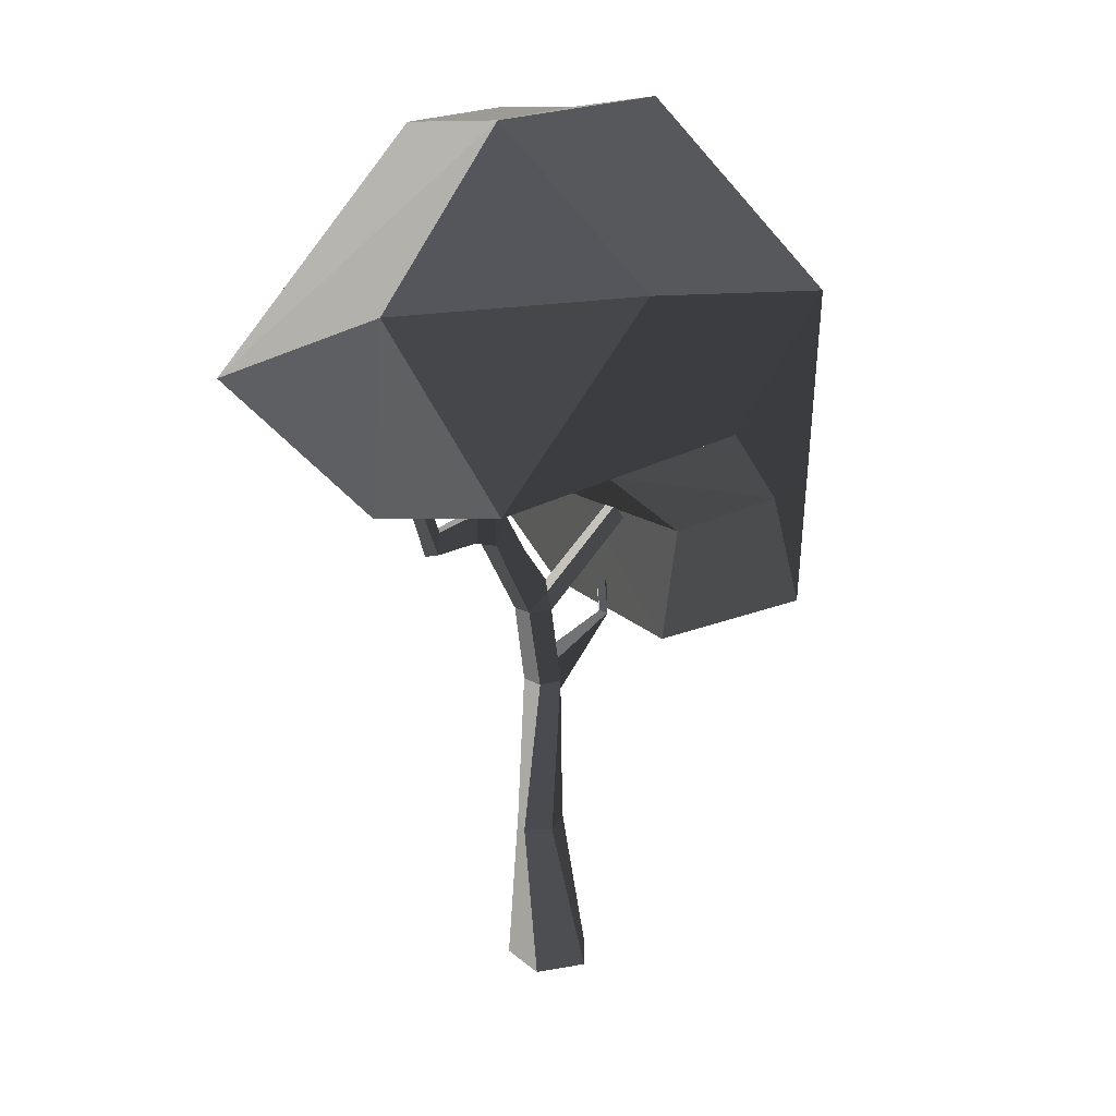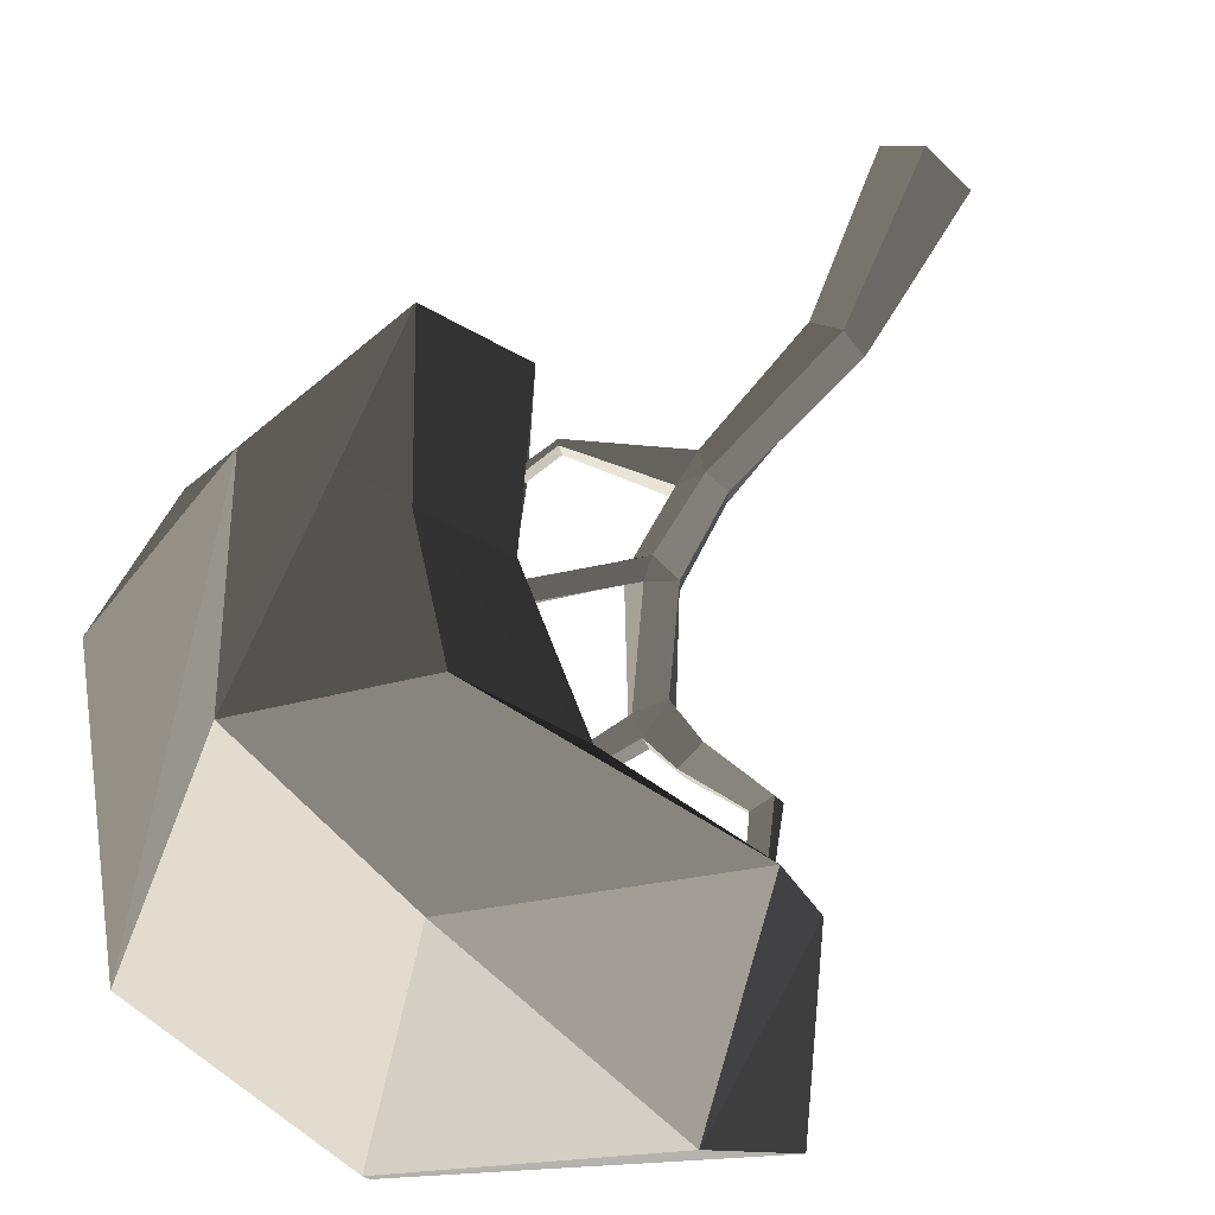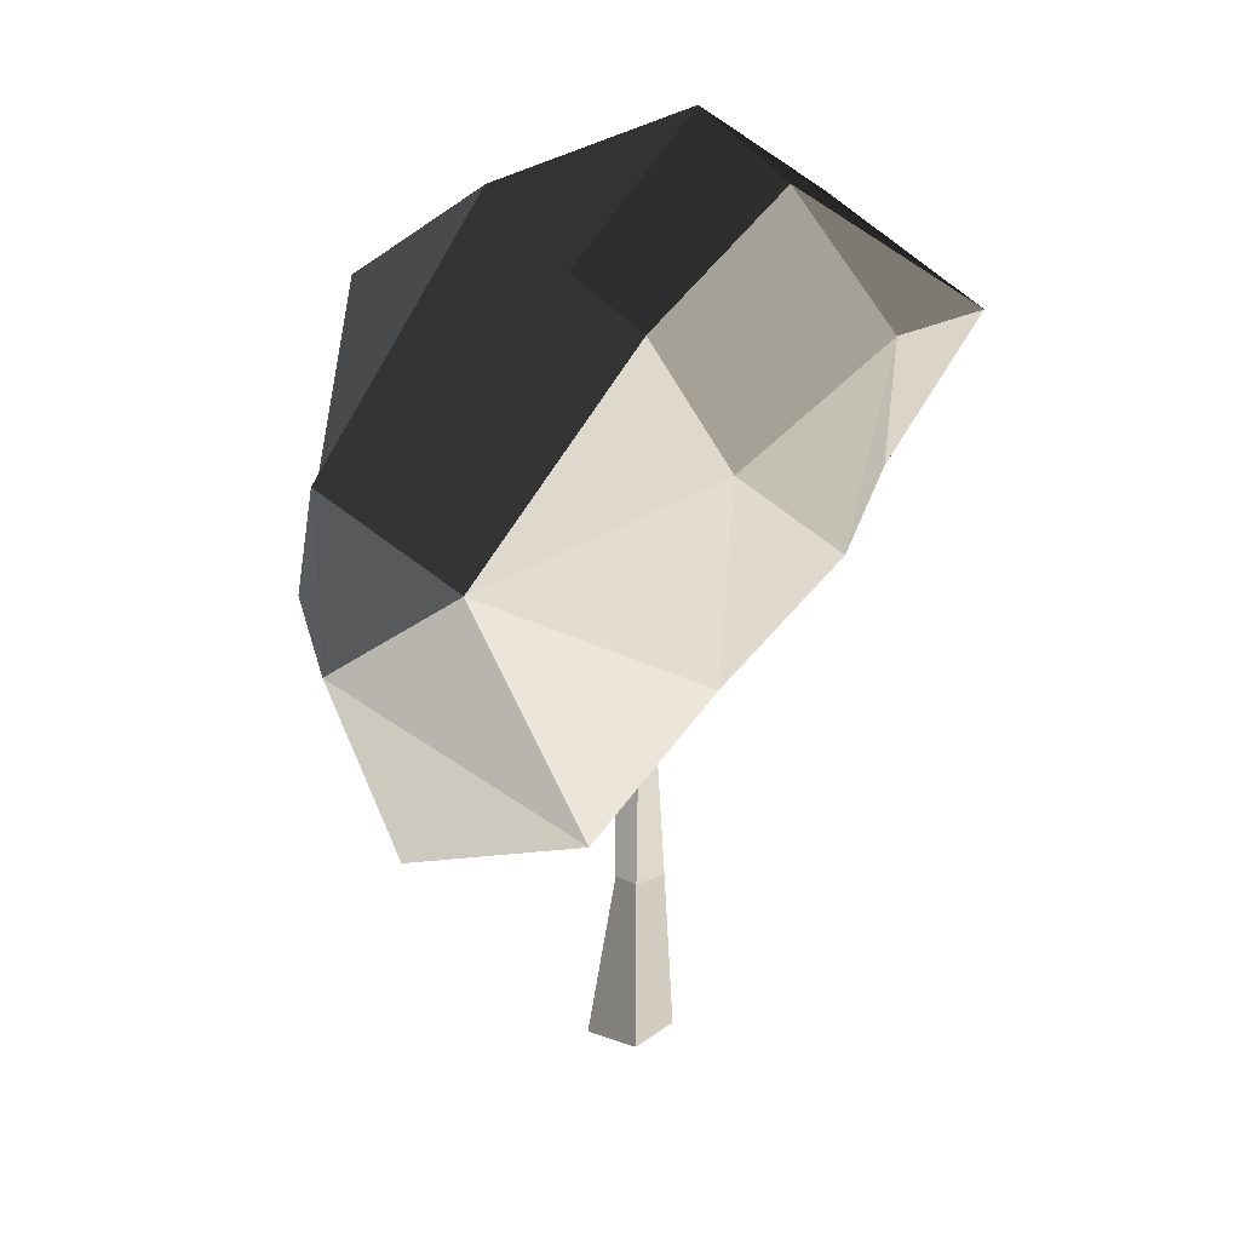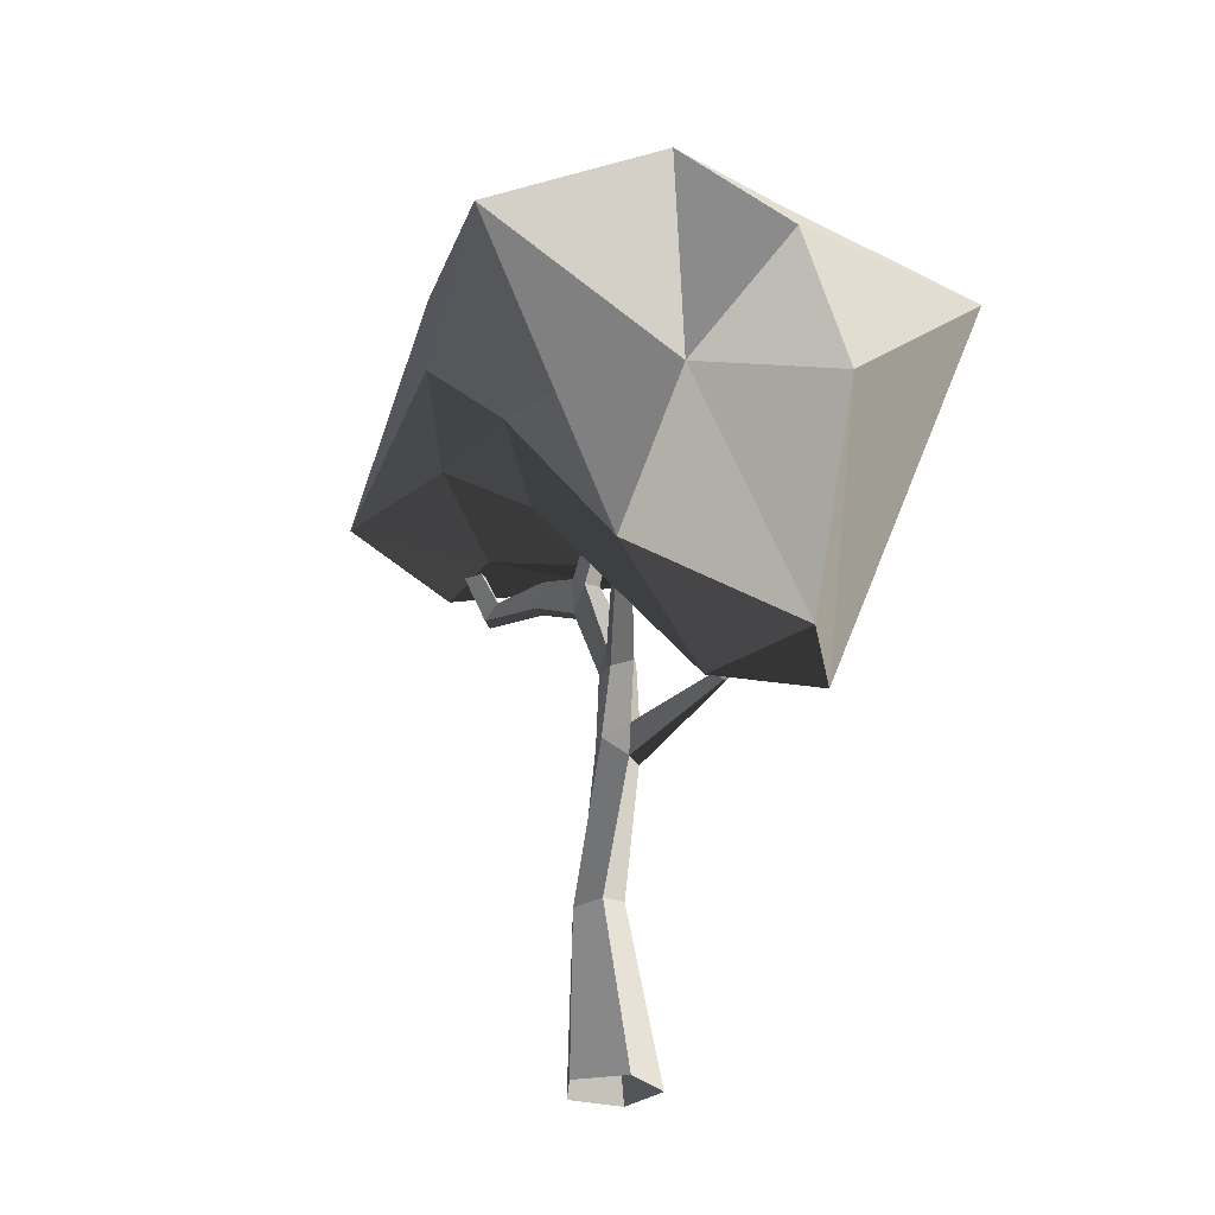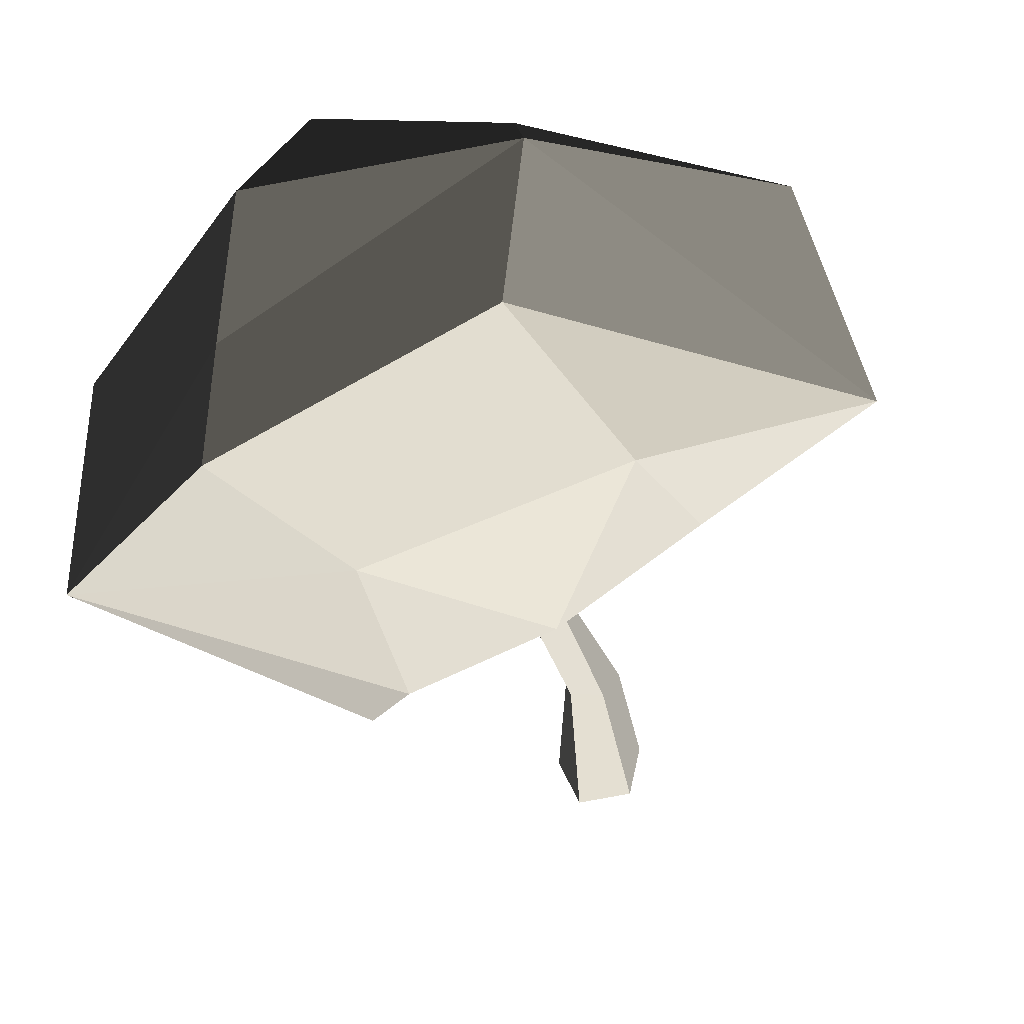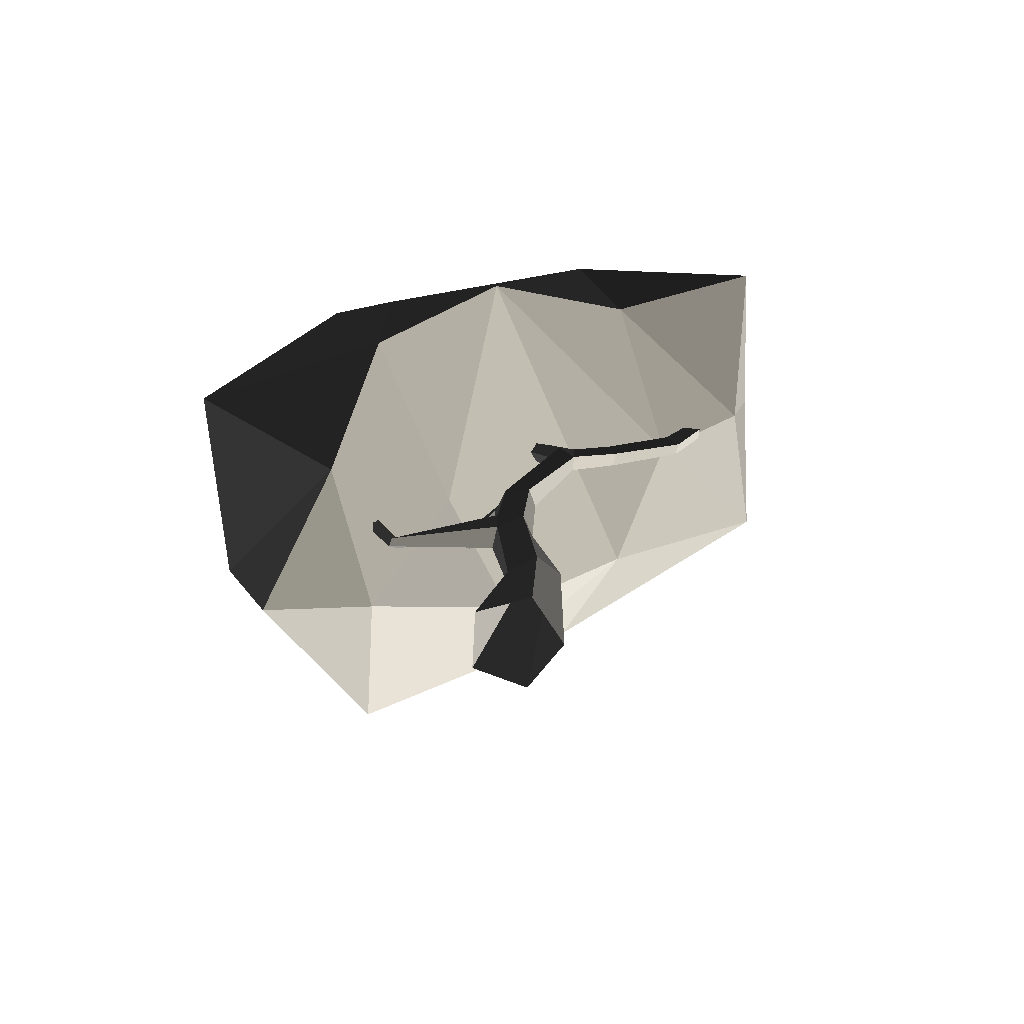
<metadata>
{"format":"obj","ext":"obj","renderer":"f3d","projection":"perspective","resolution":1024,"background":"white","views":[{"elev":22.4,"azim":-48.2,"up":"+Y"},{"elev":65.9,"azim":-146.8,"up":"+Z"},{"elev":30.8,"azim":140.1,"up":"+Y"},{"elev":-29.0,"azim":55.9,"up":"+Y"},{"elev":-35.0,"azim":-169.1,"up":"+Z"},{"elev":-74.4,"azim":-159.5,"up":"+Y"}]}
</metadata>
<code>
v  2.112 0 20.05
v  19.69 0 4.561
v  2.732 75.74 5.706
v  -10.31 74.69 10.93
v  10.39 0 -16.94
v  0.9083 77.17 -5.842
v  -12.93 0 -14.74
v  -13.26 77 -7.753
v  -18.05 0 8.114
v  -20.2 75.46 2.614
v  1.463 145.2 5.547
v  10.01 135.9 -1.95
v  9.458 151.1 -3.165
v  4.36 135.9 -10.65
v  -7.678 145.2 -8.538
v  3.8 151.1 -11.75
v  54.39 154.7 -17.63
v  56.77 153.4 -14.77
v  54.31 156.8 -11.64
v  51.93 158.1 -14.47
v  -8.224 145.2 1.825
v  67.22 178.6 -29.43
v  69.24 177.8 -25.84
v  65.05 177.2 -23.62
v  63.03 177.9 -27.21
v  -11.43 181.3 -1.856
v  0.796 179.4 0.7358
v  -2.006 189.3 0.7358
v  7.408 181.3 -6.23
v  -0.7305 184.3 -13.13
v  4.606 191.1 -6.23
v  38.44 228.6 16.04
v  35.81 226.8 20.46
v  31.67 233.4 18.72
v  34.3 235.3 14.31
v  -28.82 230.5 -12.94
v  -34.74 219.7 -8.579
v  -34.89 236.3 -8.094
v  -31.83 219.7 -2.452
v  -24.1 230.5 -3.026
v  -31.96 236.3 -2.047
v  -50.86 228.6 4.482
v  -53.9 228.2 -0.8128
v  -51.65 240.4 -2.329
v  -48.61 240.9 2.906
v  -22.87 230.8 -9.707
v  -11.51 181.2 -10.42
v  -81.69 234.2 11.42
v  -95.11 261.3 14.63
v  -97.6 261.4 10.47
v  -84.85 233.3 6.954
v  -92.8 267.7 7.888
v  -80.22 241.2 3.437
v  -77.05 242.1 7.859
v  -90.32 267.5 12.02
v  -8.835 289.7 -8.918
v  -5.624 284.1 -12.11
v  -2.577 282.6 -5.479
v  -6.941 288.8 -4.876
v  -1.778 282.5 -9.915
v  -95.71 296.5 17.84
v  -97.51 297.7 13.99
v  -92.55 302.2 12.34
v  -90.75 301 16.19
v  -103.9 272.1 68.69
v  -25.91 346.8 77.81
v  -125.7 349.9 26.7
v  -34.06 268.5 63.07
v  8.23 283.8 96.43
v  -116.3 260.1 9.681
v  -147.5 315.2 -45.57
v  -80.07 272.9 -59.82
v  -41.16 409.9 9.739
v  144 308.8 -85.5
v  68.88 156.7 -57.76
v  36.05 231.9 -93.32
v  73.11 142.4 6.773
v  122.2 146.3 -8.209
v  100.1 170.7 65.34
v  123.8 240.8 50.07
v  152.2 243.1 -8.163
v  141.8 311.3 7.233
v  -76.32 260.8 13.58
v  -25.75 266.9 -94.03
v  31.18 223.4 -8.774
v  -31.84 399.3 -51.31
v  71.31 384.4 -92.61
v  34.28 321.7 -97.28
v  -65.74 338.2 -76.01
v  55.31 336.9 103.8
v  67.5 391 -47.26
v  51.77 240.7 85.69
v  23.77 225.1 54.39
v  60.2 404.4 8.157
v  81.79 238.6 81.06
g Forest_C_Tree_14
f 1 2 3 4
f 2 5 6 3
f 5 7 8 6
f 7 9 10 8
f 9 1 4 10
f 11 12 13
f 14 15 16
f 14 17 18 12
f 13 12 18 19
f 16 20 17 14
f 16 13 19 20
f 8 10 21 15
f 10 4 11 21
f 4 3 12 11
f 3 6 14 12
f 6 8 15 14
f 17 22 23 18
f 23 24 19 18
f 20 25 22 17
f 24 25 20 19
f 26 27 28
f 29 30 31
f 27 29 32 33
f 28 27 33 34
f 29 31 35 32
f 31 28 34 35
f 36 37 38
f 39 40 41
f 37 39 42 43
f 38 37 43 44
f 41 45 42 39
f 38 44 45 41
f 28 31 46 40
f 31 30 36 46
f 30 47 37 36
f 47 26 39 37
f 26 28 40 39
f 48 49 50 51
f 50 52 53 51
f 54 55 49 48
f 52 55 54 53
f 13 16 30 29
f 16 15 47 30
f 15 21 26 47
f 21 11 27 26
f 11 13 29 27
f 36 38 56 57
f 41 40 58 59
f 38 41 59 56
f 40 46 60 58
f 46 36 57 60
f 48 51 43 42
f 43 51 53 44
f 54 48 42 45
f 44 53 54 45
f 61 62 50 49
f 62 63 52 50
f 55 64 61 49
f 52 63 64 55
f 65 66 67
f 65 68 69
f 70 71 72
f 73 67 66
f 74 75 76
f 77 78 79
f 80 81 82
f 67 71 70
f 73 71 67
f 83 84 68
f 84 76 85
f 67 70 65
f 83 68 65
f 86 87 88 89
f 89 71 86
f 72 71 89
f 78 77 75
f 74 81 75
f 79 78 80
f 66 65 69 90
f 86 71 73
f 74 87 91
f 79 92 93 77
f 68 84 85 93
f 72 89 84
f 83 72 84
f 66 90 94 73
f 80 90 95
f 81 80 78
f 75 81 78
f 83 70 72
f 83 65 70
f 81 74 82
f 82 74 91 94
f 68 92 69
f 87 74 88
f 94 80 82
f 92 95 90 69
f 73 91 87 86
f 90 80 94
f 91 73 94
f 84 89 88
f 76 84 88
f 77 85 76 75
f 92 68 93
f 85 77 93
f 92 79 95
f 95 79 80
f 76 88 74

</code>
